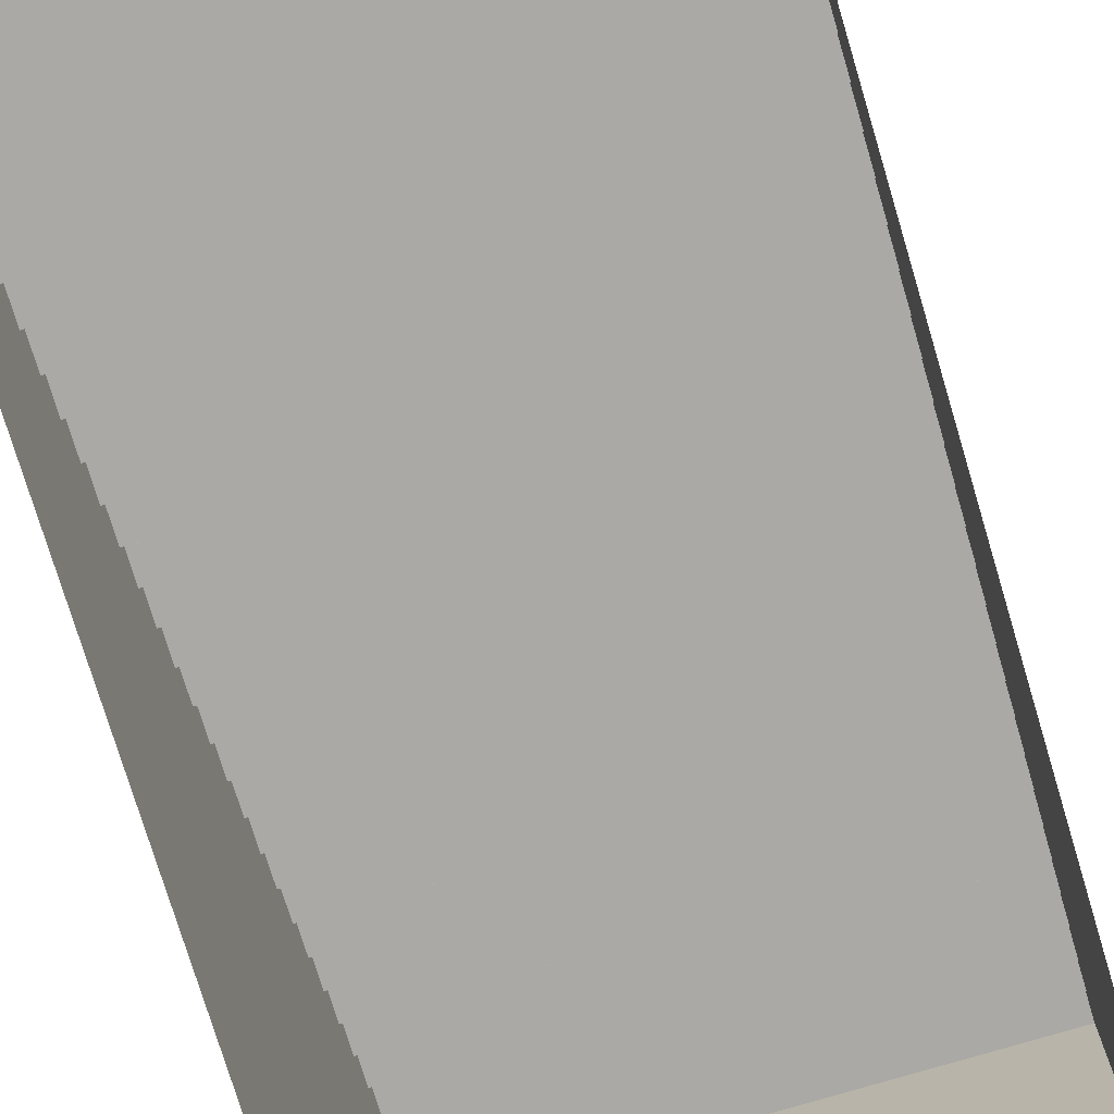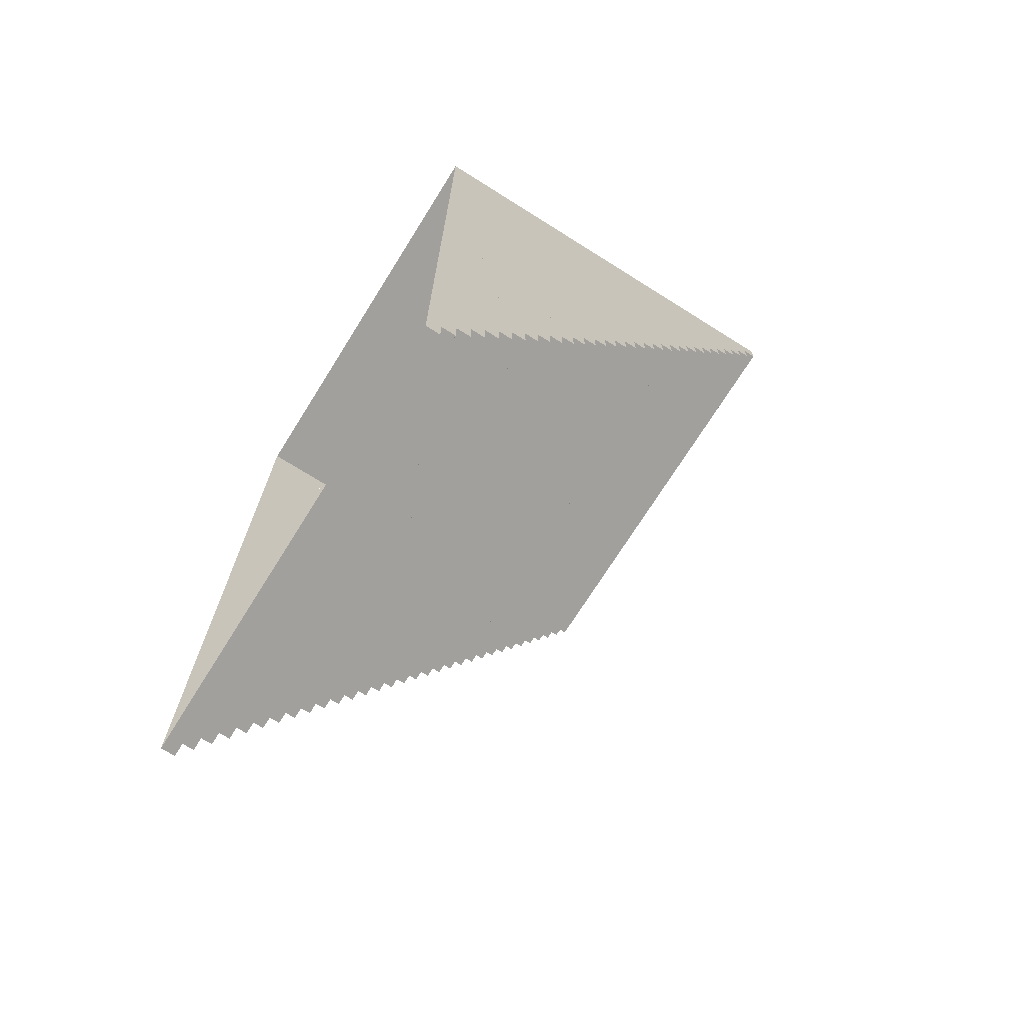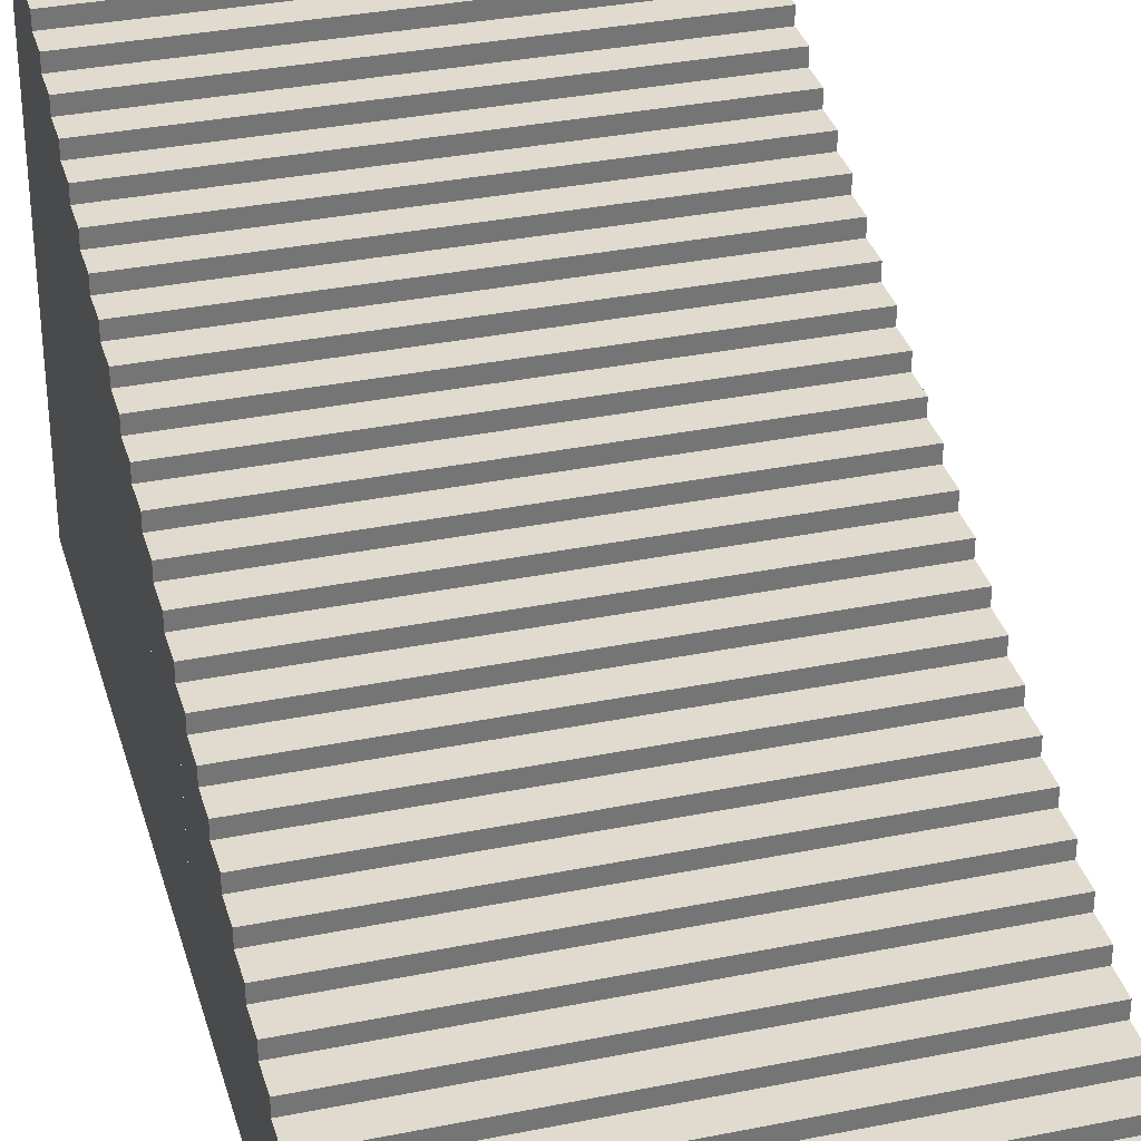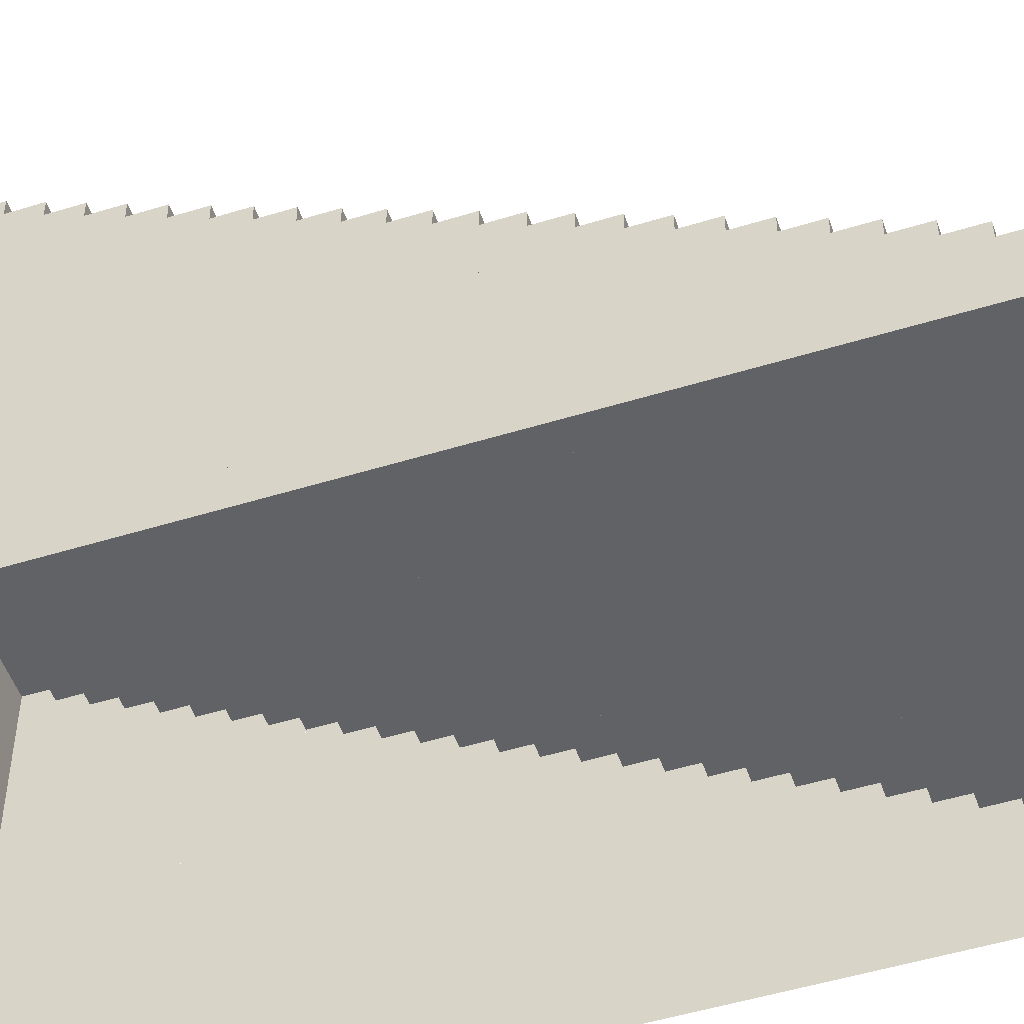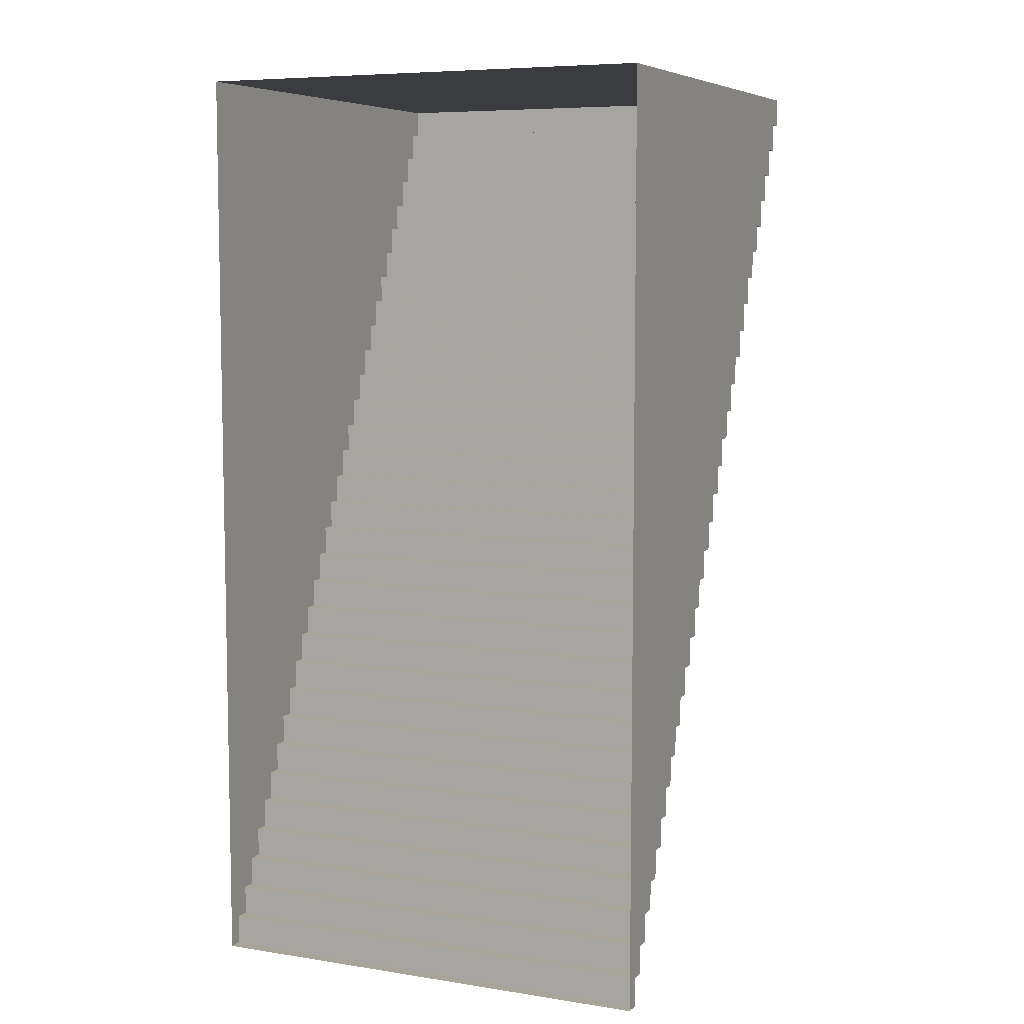
<metadata>
{"format":"obj","ext":"obj","renderer":"f3d","projection":"perspective","resolution":1024,"background":"white","views":[{"elev":-75.6,"azim":-163.3,"up":"+Y"},{"elev":-71.7,"azim":57.9,"up":"+Z"},{"elev":33.7,"azim":164.6,"up":"+Y"},{"elev":-50.7,"azim":108.6,"up":"+Y"},{"elev":7.2,"azim":24.0,"up":"+Z"}]}
</metadata>
<code>
g pb_Mesh108098
v 0 0 0
v 8 0 0
v 0 0.25 0
v 8 0.25 0
v 0 0.25 0
v 8 0.25 0
v 0 0.25 0.5
v 8 0.25 0.5
v 0 0 0.5
v 0 0 0
v 0 0.25 0.5
v 0 0.25 0
v 8 0 0
v 8 0 0.5
v 8 0.25 0
v 8 0.25 0.5
v 0 0.25 0.5
v 8 0.25 0.5
v 0 0.5 0.5
v 8 0.5 0.5
v 0 0.5 0.5
v 8 0.5 0.5
v 0 0.5 1
v 8 0.5 1
v 0 0 1
v 0 0 0.5
v 0 0.5 1
v 0 0.5 0.5
v 8 0 0.5
v 8 0 1
v 8 0.5 0.5
v 8 0.5 1
v 0 0.5 1
v 8 0.5 1
v 0 0.75 1
v 8 0.75 1
v 0 0.75 1
v 8 0.75 1
v 0 0.75 1.5
v 8 0.75 1.5
v 0 0 1.5
v 0 0 1
v 0 0.75 1.5
v 0 0.75 1
v 8 0 1
v 8 0 1.5
v 8 0.75 1
v 8 0.75 1.5
v 0 0.75 1.5
v 8 0.75 1.5
v 0 1 1.5
v 8 1 1.5
v 0 1 1.5
v 8 1 1.5
v 0 1 2
v 8 1 2
v 0 0 2
v 0 0 1.5
v 0 1 2
v 0 1 1.5
v 8 0 1.5
v 8 0 2
v 8 1 1.5
v 8 1 2
v 0 1 2
v 8 1 2
v 0 1.25 2
v 8 1.25 2
v 0 1.25 2
v 8 1.25 2
v 0 1.25 2.5
v 8 1.25 2.5
v 0 0 2.5
v 0 0 2
v 0 1.25 2.5
v 0 1.25 2
v 8 0 2
v 8 0 2.5
v 8 1.25 2
v 8 1.25 2.5
v 0 1.25 2.5
v 8 1.25 2.5
v 0 1.5 2.5
v 8 1.5 2.5
v 0 1.5 2.5
v 8 1.5 2.5
v 0 1.5 3
v 8 1.5 3
v 0 0 3
v 0 0 2.5
v 0 1.5 3
v 0 1.5 2.5
v 8 0 2.5
v 8 0 3
v 8 1.5 2.5
v 8 1.5 3
v 0 1.5 3
v 8 1.5 3
v 0 1.75 3
v 8 1.75 3
v 0 1.75 3
v 8 1.75 3
v 0 1.75 3.5
v 8 1.75 3.5
v 0 0 3.5
v 0 0 3
v 0 1.75 3.5
v 0 1.75 3
v 8 0 3
v 8 0 3.5
v 8 1.75 3
v 8 1.75 3.5
v 0 1.75 3.5
v 8 1.75 3.5
v 0 2 3.5
v 8 2 3.5
v 0 2 3.5
v 8 2 3.5
v 0 2 4
v 8 2 4
v 0 0 4
v 0 0 3.5
v 0 2 4
v 0 2 3.5
v 8 0 3.5
v 8 0 4
v 8 2 3.5
v 8 2 4
v 0 2 4
v 8 2 4
v 0 2.25 4
v 8 2.25 4
v 0 2.25 4
v 8 2.25 4
v 0 2.25 4.5
v 8 2.25 4.5
v 0 0 4.5
v 0 0 4
v 0 2.25 4.5
v 0 2.25 4
v 8 0 4
v 8 0 4.5
v 8 2.25 4
v 8 2.25 4.5
v 0 2.25 4.5
v 8 2.25 4.5
v 0 2.5 4.5
v 8 2.5 4.5
v 0 2.5 4.5
v 8 2.5 4.5
v 0 2.5 5
v 8 2.5 5
v 0 0 5
v 0 0 4.5
v 0 2.5 5
v 0 2.5 4.5
v 8 0 4.5
v 8 0 5
v 8 2.5 4.5
v 8 2.5 5
v 0 2.5 5
v 8 2.5 5
v 0 2.75 5
v 8 2.75 5
v 0 2.75 5
v 8 2.75 5
v 0 2.75 5.5
v 8 2.75 5.5
v 0 0 5.5
v 0 0 5
v 0 2.75 5.5
v 0 2.75 5
v 8 0 5
v 8 0 5.5
v 8 2.75 5
v 8 2.75 5.5
v 0 2.75 5.5
v 8 2.75 5.5
v 0 3 5.5
v 8 3 5.5
v 0 3 5.5
v 8 3 5.5
v 0 3 6
v 8 3 6
v 0 0 6
v 0 0 5.5
v 0 3 6
v 0 3 5.5
v 8 0 5.5
v 8 0 6
v 8 3 5.5
v 8 3 6
v 0 3 6
v 8 3 6
v 0 3.25 6
v 8 3.25 6
v 0 3.25 6
v 8 3.25 6
v 0 3.25 6.5
v 8 3.25 6.5
v 0 0 6.5
v 0 0 6
v 0 3.25 6.5
v 0 3.25 6
v 8 0 6
v 8 0 6.5
v 8 3.25 6
v 8 3.25 6.5
v 0 3.25 6.5
v 8 3.25 6.5
v 0 3.5 6.5
v 8 3.5 6.5
v 0 3.5 6.5
v 8 3.5 6.5
v 0 3.5 7
v 8 3.5 7
v 0 0 7
v 0 0 6.5
v 0 3.5 7
v 0 3.5 6.5
v 8 0 6.5
v 8 0 7
v 8 3.5 6.5
v 8 3.5 7
v 0 3.5 7
v 8 3.5 7
v -1.156e-05 3.75 7
v 8 3.75 7
v -1.156e-05 3.75 7
v 8 3.75 7
v -1.237e-05 3.75 7.5
v 8 3.75 7.5
v 0 0 7.5
v 0 0 7
v -1.237e-05 3.75 7.5
v -1.156e-05 3.75 7
v 8 0 7
v 8 0 7.5
v 8 3.75 7
v 8 3.75 7.5
v -1.237e-05 3.75 7.5
v 8 3.75 7.5
v 0 4 7.5
v 8 4 7.5
v 0 4 7.5
v 8 4 7.5
v 0 4 8
v 8 4 8
v 0 0 8
v 0 0 7.5
v 0 4 8
v 0 4 7.5
v 8 0 7.5
v 8 0 8
v 8 4 7.5
v 8 4 8
v 0 4 8
v 8 4 8
v 0 4.25 8
v 8 4.25 8
v 0 4.25 8
v 8 4.25 8
v 0 4.25 8.5
v 8 4.25 8.5
v 0 0 8.5
v 0 0 8
v 0 4.25 8.5
v 0 4.25 8
v 8 0 8
v 8 0 8.5
v 8 4.25 8
v 8 4.25 8.5
v 0 4.25 8.5
v 8 4.25 8.5
v 0 4.5 8.5
v 8 4.5 8.5
v 0 4.5 8.5
v 8 4.5 8.5
v 0 4.5 9
v 8 4.5 9
v 0 0 9
v 0 0 8.5
v 0 4.5 9
v 0 4.5 8.5
v 8 0 8.5
v 8 0 9
v 8 4.5 8.5
v 8 4.5 9
v 0 4.5 9
v 8 4.5 9
v 0 4.75 9
v 8 4.75 9
v 0 4.75 9
v 8 4.75 9
v 0 4.75 9.5
v 8 4.75 9.5
v 0 0 9.5
v 0 0 9
v 0 4.75 9.5
v 0 4.75 9
v 8 0 9
v 8 0 9.5
v 8 4.75 9
v 8 4.75 9.5
v 0 4.75 9.5
v 8 4.75 9.5
v 0 5 9.5
v 8 5 9.5
v 0 5 9.5
v 8 5 9.5
v 0 5 10
v 8 5 10
v 0 0 10
v 0 0 9.5
v 0 5 10
v 0 5 9.5
v 8 0 9.5
v 8 0 10
v 8 5 9.5
v 8 5 10
v 0 5 10
v 8 5 10
v 0 5.25 10
v 8 5.25 10
v 0 5.25 10
v 8 5.25 10
v 0 5.25 10.5
v 8 5.25 10.5
v 0 0 10.5
v 0 0 10
v 0 5.25 10.5
v 0 5.25 10
v 8 0 10
v 8 0 10.5
v 8 5.25 10
v 8 5.25 10.5
v 0 5.25 10.5
v 8 5.25 10.5
v 0 5.5 10.5
v 8 5.5 10.5
v 0 5.5 10.5
v 8 5.5 10.5
v 0 5.5 11
v 8 5.5 11
v 0 0 11
v 0 0 10.5
v 0 5.5 11
v 0 5.5 10.5
v 8 0 10.5
v 8 0 11
v 8 5.5 10.5
v 8 5.5 11
v 0 5.5 11
v 8 5.5 11
v 0 5.75 11
v 8 5.75 11
v 0 5.75 11
v 8 5.75 11
v 0 5.75 11.5
v 8 5.75 11.5
v 0 0 11.5
v 0 0 11
v 0 5.75 11.5
v 0 5.75 11
v 8 0 11
v 8 0 11.5
v 8 5.75 11
v 8 5.75 11.5
v 0 5.75 11.5
v 8 5.75 11.5
v 0 6 11.5
v 8 6 11.5
v 0 6 11.5
v 8 6 11.5
v 0 6 12
v 8 6 12
v 0 0 12
v 0 0 11.5
v 0 6 12
v 0 6 11.5
v 8 0 11.5
v 8 0 12
v 8 6 11.5
v 8 6 12
v 0 6 12
v 8 6 12
v 0 6.25 12
v 8 6.25 12
v 0 6.25 12
v 8 6.25 12
v 0 6.25 12.5
v 8 6.25 12.5
v 0 0 12.5
v 0 0 12
v 0 6.25 12.5
v 0 6.25 12
v 8 0 12
v 8 0 12.5
v 8 6.25 12
v 8 6.25 12.5
v 0 6.25 12.5
v 8 6.25 12.5
v 0 6.5 12.5
v 8 6.5 12.5
v 0 6.5 12.5
v 8 6.5 12.5
v 0 6.5 13
v 8 6.5 13
v 0 0 13
v 0 0 12.5
v 0 6.5 13
v 0 6.5 12.5
v 8 0 12.5
v 8 0 13
v 8 6.5 12.5
v 8 6.5 13
v 0 6.5 13
v 8 6.5 13
v 0 6.75 13
v 8 6.75 13
v 0 6.75 13
v 8 6.75 13
v 0 6.75 13.5
v 8 6.75 13.5
v 0 0 13.5
v 0 0 13
v 0 6.75 13.5
v 0 6.75 13
v 8 0 13
v 8 0 13.5
v 8 6.75 13
v 8 6.75 13.5
v 0 6.75 13.5
v 8 6.75 13.5
v 0 7 13.5
v 8 7 13.5
v 0 7 13.5
v 8 7 13.5
v 0 7 14
v 8 7 14
v 0 0 14
v 0 0 13.5
v 0 7 14
v 0 7 13.5
v 8 0 13.5
v 8 0 14
v 8 7 13.5
v 8 7 14
v 0 7 14
v 8 7 14
v 0 7.25 14
v 8 7.25 14
v 0 7.25 14
v 8 7.25 14
v 0 7.25 14.5
v 8 7.25 14.5
v 0 0 14.5
v 0 0 14
v 0 7.25 14.5
v 0 7.25 14
v 8 0 14
v 8 0 14.5
v 8 7.25 14
v 8 7.25 14.5
v 0 7.25 14.5
v 8 7.25 14.5
v 0 7.5 14.5
v 8 7.5 14.5
v 0 7.5 14.5
v 8 7.5 14.5
v 0 7.5 15
v 8 7.5 15
v 0 0 15
v 0 0 14.5
v 0 7.5 15
v 0 7.5 14.5
v 8 0 14.5
v 8 0 15
v 8 7.5 14.5
v 8 7.5 15
v 0 7.5 15
v 8 7.5 15
v 0 7.75 15
v 8 7.75 15
v 0 7.75 15
v 8 7.75 15
v 0 7.75 15.5
v 8 7.75 15.5
v 0 0 15.5
v 0 0 15
v 0 7.75 15.5
v 0 7.75 15
v 8 0 15
v 8 0 15.5
v 8 7.75 15
v 8 7.75 15.5
v 0 7.75 15.5
v 8 7.75 15.5
v 0 8 15.5
v 8 8 15.5
v 0 8 15.5
v 8 8 15.5
v 0 8 16
v 8 8 16
v 0 0 16
v 0 0 15.5
v 0 8 16
v 0 8 15.5
v 8 0 15.5
v 8 0 16
v 8 8 15.5
v 8 8 16
v 8 0 16
v 0 0 16
v 8 8 16
v 0 8 16
g pb_Mesh108098_0
f 3 2 1
f 3 4 2
f 7 6 5
f 7 8 6
f 11 10 9
f 11 12 10
f 15 14 13
f 15 16 14
f 19 18 17
f 19 20 18
f 23 22 21
f 23 24 22
f 27 26 25
f 27 28 26
f 31 30 29
f 31 32 30
f 35 34 33
f 35 36 34
f 39 38 37
f 39 40 38
f 43 42 41
f 43 44 42
f 47 46 45
f 47 48 46
f 51 50 49
f 51 52 50
f 55 54 53
f 55 56 54
f 59 58 57
f 59 60 58
f 63 62 61
f 63 64 62
f 67 66 65
f 67 68 66
f 71 70 69
f 71 72 70
f 75 74 73
f 75 76 74
f 79 78 77
f 79 80 78
f 83 82 81
f 83 84 82
f 87 86 85
f 87 88 86
f 91 90 89
f 91 92 90
f 95 94 93
f 95 96 94
f 99 98 97
f 99 100 98
f 103 102 101
f 103 104 102
f 107 106 105
f 107 108 106
f 111 110 109
f 111 112 110
f 115 114 113
f 115 116 114
f 119 118 117
f 119 120 118
f 123 122 121
f 123 124 122
f 127 126 125
f 127 128 126
f 131 130 129
f 131 132 130
f 135 134 133
f 135 136 134
f 139 138 137
f 139 140 138
f 143 142 141
f 143 144 142
f 147 146 145
f 147 148 146
f 151 150 149
f 151 152 150
f 155 154 153
f 155 156 154
f 159 158 157
f 159 160 158
f 163 162 161
f 163 164 162
f 167 166 165
f 167 168 166
f 171 170 169
f 171 172 170
f 175 174 173
f 175 176 174
f 179 178 177
f 179 180 178
f 183 182 181
f 183 184 182
f 187 186 185
f 187 188 186
f 191 190 189
f 191 192 190
f 195 194 193
f 195 196 194
f 199 198 197
f 199 200 198
f 203 202 201
f 203 204 202
f 207 206 205
f 207 208 206
f 211 210 209
f 211 212 210
f 215 214 213
f 215 216 214
f 219 218 217
f 219 220 218
f 223 222 221
f 223 224 222
f 227 226 225
f 227 228 226
f 231 230 229
f 231 232 230
f 235 234 233
f 235 236 234
f 239 238 237
f 239 240 238
f 243 242 241
f 243 244 242
f 247 246 245
f 247 248 246
f 251 250 249
f 251 252 250
f 255 254 253
f 255 256 254
f 259 258 257
f 259 260 258
f 263 262 261
f 263 264 262
f 267 266 265
f 267 268 266
f 271 270 269
f 271 272 270
f 275 274 273
f 275 276 274
f 279 278 277
f 279 280 278
f 283 282 281
f 283 284 282
f 287 286 285
f 287 288 286
f 291 290 289
f 291 292 290
f 295 294 293
f 295 296 294
f 299 298 297
f 299 300 298
f 303 302 301
f 303 304 302
f 307 306 305
f 307 308 306
f 311 310 309
f 311 312 310
f 315 314 313
f 315 316 314
f 319 318 317
f 319 320 318
f 323 322 321
f 323 324 322
f 327 326 325
f 327 328 326
f 331 330 329
f 331 332 330
f 335 334 333
f 335 336 334
f 339 338 337
f 339 340 338
f 343 342 341
f 343 344 342
f 347 346 345
f 347 348 346
f 351 350 349
f 351 352 350
f 355 354 353
f 355 356 354
f 359 358 357
f 359 360 358
f 363 362 361
f 363 364 362
f 367 366 365
f 367 368 366
f 371 370 369
f 371 372 370
f 375 374 373
f 375 376 374
f 379 378 377
f 379 380 378
f 383 382 381
f 383 384 382
f 387 386 385
f 387 388 386
f 391 390 389
f 391 392 390
f 395 394 393
f 395 396 394
f 399 398 397
f 399 400 398
f 403 402 401
f 403 404 402
f 407 406 405
f 407 408 406
f 411 410 409
f 411 412 410
f 415 414 413
f 415 416 414
f 419 418 417
f 419 420 418
f 423 422 421
f 423 424 422
f 427 426 425
f 427 428 426
f 431 430 429
f 431 432 430
f 435 434 433
f 435 436 434
f 439 438 437
f 439 440 438
f 443 442 441
f 443 444 442
f 447 446 445
f 447 448 446
f 451 450 449
f 451 452 450
f 455 454 453
f 455 456 454
f 459 458 457
f 459 460 458
f 463 462 461
f 463 464 462
f 467 466 465
f 467 468 466
f 471 470 469
f 471 472 470
f 475 474 473
f 475 476 474
f 479 478 477
f 479 480 478
f 483 482 481
f 483 484 482
f 487 486 485
f 487 488 486
f 491 490 489
f 491 492 490
f 495 494 493
f 495 496 494
f 499 498 497
f 499 500 498
f 503 502 501
f 503 504 502
f 507 506 505
f 507 508 506
f 511 510 509
f 511 512 510
f 515 514 513
f 515 516 514

</code>
